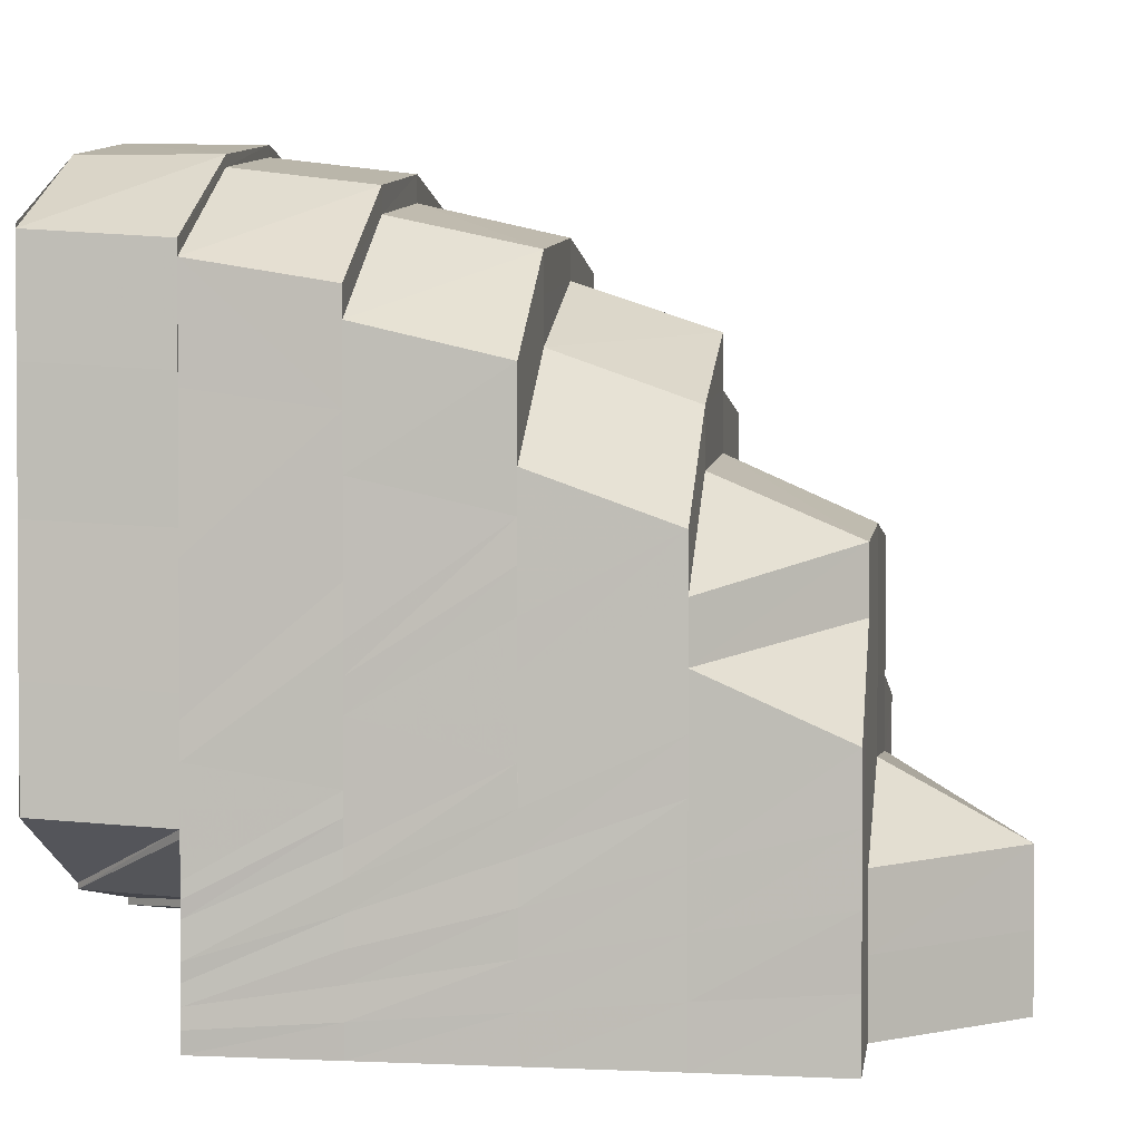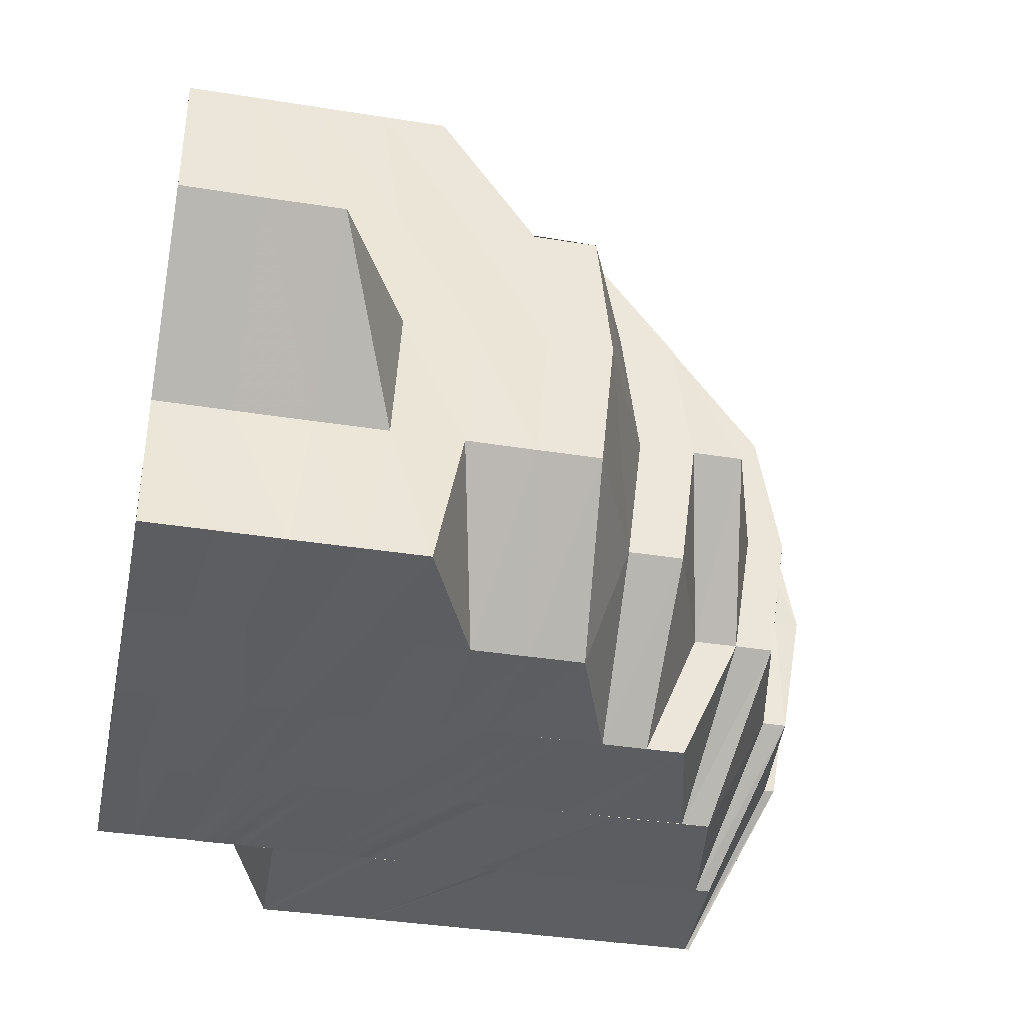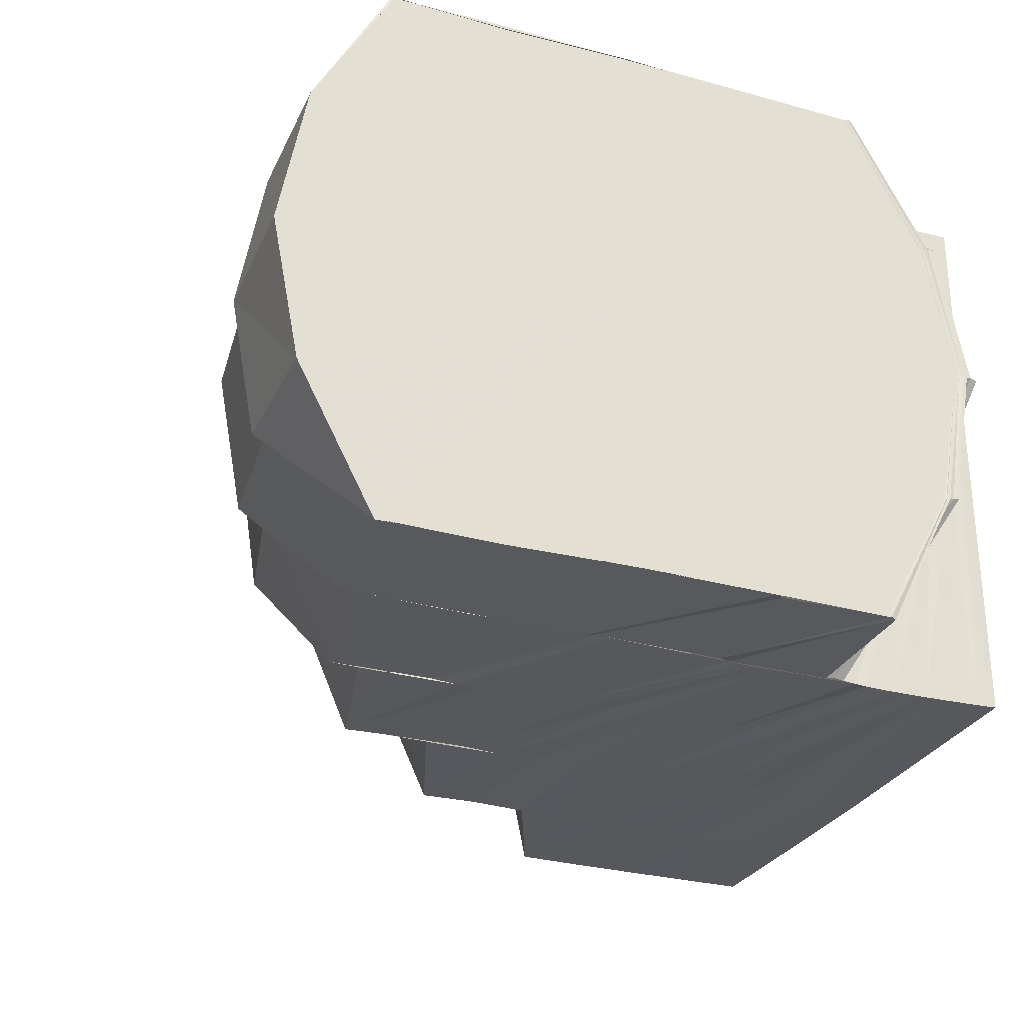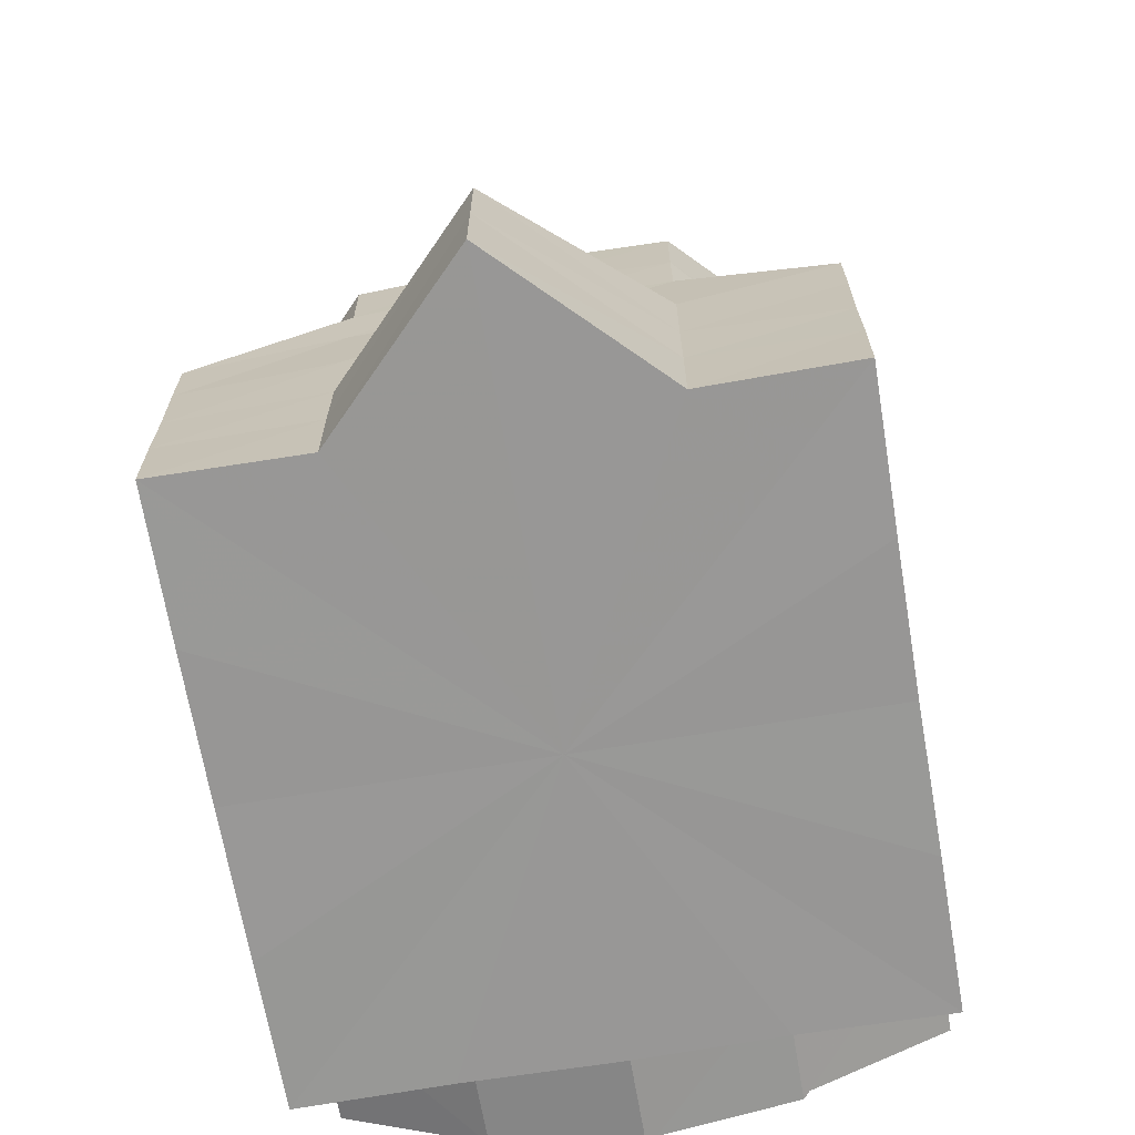
<metadata>
{"format":"obj","ext":"obj","renderer":"f3d","projection":"perspective","resolution":1024,"background":"white","views":[{"elev":1.8,"azim":-170.7,"up":"+Z"},{"elev":-37.5,"azim":-101.6,"up":"+Y"},{"elev":-28.7,"azim":67.6,"up":"+Y"},{"elev":-68.4,"azim":-80.3,"up":"+Z"}]}
</metadata>
<code>
o 31097
v 2243 1880 14.09
v 2243 1880 14.1
v 2243 1880 14.09
v 2243 1880 14.1
v 2243 1880 14.1
v 2243 1880 14.09
v 2243 1880 14.1
v 2243 1880 14.09
v 2243 1880 14.1
v 2243 1880 14.09
v 2243 1880 14.1
v 2243 1880 14.1
v 2243 1880 14.1
v 2243 1880 14.1
v 2243 1880 14.1
v 2243 1880 14.09
v 2243 1880 14.11
v 2243 1880 14.11
v 2243 1880 14.11
v 2243 1880 14.1
v 2243 1880 14.11
v 2243 1880 14.11
v 2243 1880 14.11
v 2243 1880 14.11
v 2243 1880 14.11
v 2243 1880 14.11
v 2243 1880 14.1
v 2243 1880 14.11
v 2243 1880 14.11
v 2243 1880 14.11
v 2243 1880 14.11
v 2243 1880 14.1
v 2243 1880 14.1
v 2243 1880 14.1
v 2243 1880 14.1
v 2243 1880 14.09
v 2243 1880 14.1
v 2243 1880 14.1
v 2243 1880 14.09
v 2243 1880 14.09
v 2243 1880 14.09
v 2243 1880 14.1
v 2243 1880 14.09
v 2243 1880 14.1
v 2243 1880 14.1
v 2243 1880 14.1
v 2243 1880 14.1
v 2243 1880 14.1
v 2243 1880 14.09
v 2243 1880 14.11
v 2243 1880 14.09
v 2243 1880 14.09
v 2243 1880 14.11
v 2243 1880 14.11
v 2243 1880 14.09
v 2243 1880 14.1
v 2243 1880 14.09
v 2243 1880 14.09
v 2243 1880 14.09
v 2243 1880 14.09
v 2243 1880 14.09
v 2243 1880 14.1
v 2243 1880 14.09
v 2243 1880 14.09
v 2243 1880 14.09
v 2243 1880 14.1
v 2243 1880 14.1
v 2243 1880 14.1
v 2243 1880 14.1
v 2243 1880 14.1
v 2243 1880 14.1
v 2243 1880 14.1
v 2243 1880 14.1
v 2243 1880 14.1
v 2243 1880 14.1
v 2243 1880 14.1
v 2243 1880 14.1
v 2243 1880 14.1
v 2243 1880 14.1
v 2243 1880 14.1
v 2243 1880 14.11
v 2243 1880 14.1
v 2243 1880 14.1
v 2243 1880 14.1
v 2243 1880 14.11
v 2243 1880 14.11
v 2243 1880 14.11
v 2243 1880 14.1
v 2243 1880 14.1
v 2243 1880 14.1
v 2243 1880 14.11
v 2243 1880 14.1
v 2243 1880 14.11
v 2243 1880 14.12
v 2243 1880 14.12
v 2243 1880 14.12
v 2243 1880 14.12
v 2243 1880 14.12
v 2243 1880 14.11
v 2243 1880 14.11
v 2243 1880 14.1
v 2243 1880 14.1
v 2243 1880 14.1
v 2243 1880 14.12
v 2243 1880 14.11
v 2243 1880 14.12
v 2243 1880 14.12
v 2243 1880 14.12
v 2243 1880 14.13
v 2243 1880 14.12
v 2243 1880 14.11
v 2243 1880 14.13
v 2243 1880 14.12
v 2243 1880 14.13
v 2243 1880 14.11
v 2243 1880 14.13
v 2243 1880 14.13
v 2243 1880 14.12
v 2243 1880 14.13
v 2243 1880 14.13
v 2243 1880 14.13
v 2243 1880 14.14
v 2243 1880 14.12
v 2243 1880 14.13
v 2243 1880 14.14
v 2243 1880 14.14
v 2243 1880 14.14
v 2243 1880 14.14
v 2243 1880 14.13
v 2243 1880 14.14
v 2243 1880 14.14
v 2243 1880 14.14
v 2243 1880 14.15
v 2243 1880 14.14
v 2243 1880 14.14
v 2243 1880 14.14
v 2243 1880 14.15
v 2243 1880 14.15
v 2243 1880 14.13
v 2243 1880 14.14
v 2243 1880 14.13
v 2243 1880 14.12
v 2243 1880 14.12
v 2243 1880 14.11
v 2243 1880 14.11
v 2243 1880 14.11
v 2243 1880 14.11
v 2243 1880 14.11
v 2243 1880 14.11
v 2243 1880 14.11
v 2243 1880 14.11
v 2243 1880 14.1
v 2243 1880 14.1
v 2243 1880 14.11
v 2243 1880 14.1
v 2243 1880 14.1
v 2243 1880 14.1
v 2243 1880 14.11
v 2243 1880 14.1
v 2243 1880 14.12
v 2243 1880 14.1
v 2243 1880 14.1
v 2243 1880 14.1
v 2243 1880 14.11
v 2243 1880 14.11
v 2243 1880 14.11
v 2243 1880 14.1
v 2243 1880 14.11
v 2243 1880 14.1
v 2243 1880 14.1
v 2243 1880 14.1
v 2243 1880 14.1
v 2243 1880 14.1
v 2243 1880 14.1
v 2243 1880 14.11
v 2243 1880 14.11
v 2243 1880 14.11
v 2243 1880 14.11
v 2243 1880 14.12
v 2243 1880 14.13
v 2243 1880 14.1
v 2243 1880 14.11
v 2243 1880 14.11
v 2243 1880 14.1
v 2243 1880 14.14
v 2243 1880 14.15
v 2243 1880 14.14
v 2243 1880 14.15
v 2243 1880 14.1
v 2243 1880 14.1
v 2243 1880 14.1
v 2243 1880 14.1
v 2243 1880 14.1
v 2243 1880 14.1
v 2243 1880 14.1
v 2243 1880 14.1
v 2243 1880 14.11
v 2243 1880 14.1
v 2243 1880 14.11
v 2243 1880 14.1
v 2243 1880 14.1
v 2243 1880 14.1
v 2243 1880 14.1
v 2243 1880 14.1
v 2243 1880 14.11
v 2243 1880 14.11
v 2243 1880 14.12
v 2243 1880 14.12
v 2243 1880 14.13
v 2243 1880 14.13
v 2243 1880 14.14
v 2243 1880 14.14
v 2243 1880 14.15
v 2243 1880 14.14
v 2243 1880 14.15
v 2243 1880 14.14
v 2243 1880 14.15
v 2243 1880 14.15
v 2243 1880 14.15
v 2243 1880 14.15
v 2243 1880 14.15
v 2243 1880 14.15
v 2243 1880 14.15
v 2243 1880 14.14
v 2243 1880 14.15
v 2243 1880 14.15
v 2243 1880 14.15
v 2243 1880 14.15
v 2243 1880 14.15
v 2243 1880 14.14
v 2243 1880 14.11
v 2243 1880 14.11
v 2243 1880 14.12
v 2243 1880 14.13
v 2243 1880 14.09
v 2243 1880 14.1
v 2243 1880 14.09
v 2243 1880 14.1
v 2243 1880 14.09
v 2243 1880 14.11
v 2243 1880 14.1
v 2243 1880 14.11
v 2243 1880 14.1
v 2243 1880 14.1
v 2243 1880 14.09
v 2243 1880 14.09
v 2243 1880 14.1
v 2243 1880 14.09
v 2243 1880 14.09
v 2243 1880 14.09
v 2243 1880 14.09
v 2243 1880 14.09
v 2243 1880 14.1
v 2243 1880 14.1
v 2243 1880 14.09
v 2243 1880 14.1
v 2243 1880 14.1
v 2243 1880 14.1
v 2243 1880 14.1
v 2243 1880 14.11
v 2243 1880 14.11
v 2243 1880 14.1
v 2243 1880 14.12
v 2243 1880 14.11
v 2243 1880 14.12
v 2243 1880 14.1
v 2243 1880 14.1
v 2243 1880 14.1
v 2243 1880 14.11
v 2243 1880 14.12
v 2243 1880 14.12
v 2243 1880 14.12
v 2243 1880 14.12
v 2243 1880 14.1
v 2243 1880 14.1
v 2243 1880 14.1
v 2243 1880 14.11
v 2243 1880 14.1
v 2243 1880 14.1
v 2243 1880 14.1
v 2243 1880 14.11
v 2243 1880 14.12
v 2243 1880 14.12
v 2243 1880 14.12
v 2243 1880 14.11
v 2243 1880 14.13
v 2243 1880 14.12
v 2243 1880 14.12
v 2243 1880 14.13
v 2243 1880 14.13
v 2243 1880 14.14
v 2243 1880 14.13
v 2243 1880 14.14
v 2243 1880 14.13
v 2243 1880 14.12
v 2243 1880 14.12
v 2243 1880 14.13
v 2243 1880 14.13
v 2243 1880 14.14
v 2243 1880 14.14
v 2243 1880 14.14
v 2243 1880 14.14
v 2243 1880 14.13
v 2243 1880 14.13
v 2243 1880 14.14
v 2243 1880 14.15
v 2243 1880 14.14
v 2243 1880 14.14
v 2243 1880 14.15
v 2243 1880 14.14
v 2243 1880 14.14
v 2243 1880 14.14
v 2243 1880 14.15
v 2243 1880 14.15
v 2243 1880 14.15
v 2243 1880 14.14
v 2243 1880 14.15
v 2243 1880 14.14
v 2243 1880 14.14
v 2243 1880 14.13
v 2243 1880 14.13
v 2243 1880 14.12
v 2243 1880 14.14
v 2243 1880 14.14
v 2243 1880 14.12
v 2243 1880 14.11
v 2243 1880 14.11
v 2243 1880 14.12
v 2243 1880 14.11
v 2243 1880 14.11
v 2243 1880 14.15
v 2243 1880 14.1
v 2243 1880 14.15
v 2243 1880 14.15
v 2243 1880 14.15
v 2243 1880 14.15
v 2243 1880 14.15
v 2243 1880 14.14
v 2243 1880 14.1
v 2243 1880 14.1
v 2243 1880 14.11
v 2243 1880 14.1
v 2243 1880 14.1
v 2243 1880 14.1
v 2243 1880 14.1
v 2243 1880 14.1
v 2243 1880 14.1
v 2243 1880 14.1
v 2243 1880 14.1
v 2243 1880 14.1
v 2243 1880 14.1
v 2243 1880 14.1
v 2243 1880 14.1
v 2243 1880 14.1
v 2243 1880 14.1
v 2243 1880 14.1
v 2243 1880 14.1
v 2243 1880 14.1
v 2243 1880 14.1
v 2243 1880 14.1
v 2243 1880 14.1
v 2243 1880 14.1
v 2243 1880 14.1
v 2243 1880 14.1
v 2243 1880 14.1
v 2243 1880 14.1
v 2243 1880 14.1
v 2243 1880 14.1
v 2243 1880 14.1
v 2243 1880 14.1
v 2243 1880 14.1
v 2243 1880 14.1
v 2243 1880 14.1
v 2243 1880 14.1
v 2243 1880 14.1
v 2243 1880 14.1
v 2243 1880 14.1
v 2243 1880 14.1
v 2243 1880 14.1
v 2243 1880 14.1
v 2243 1880 14.1
v 2243 1880 14.1
v 2243 1880 14.1
v 2243 1880 14.1
v 2243 1880 14.1
v 2243 1880 14.1
v 2243 1880 14.1
v 2243 1880 14.1
v 2243 1880 14.1
v 2243 1880 14.1
v 2243 1880 14.1
v 2243 1880 14.1
v 2243 1880 14.1
v 2243 1880 14.1
v 2243 1880 14.1
v 2243 1880 14.1
v 2243 1880 14.09
v 2243 1880 14.09
v 2243 1880 14.09
v 2243 1880 14.1
v 2243 1880 14.09
v 2243 1880 14.09
v 2243 1880 14.09
v 2243 1880 14.1
v 2243 1880 14.09
v 2243 1880 14.09
v 2243 1880 14.09
v 2243 1880 14.09
v 2243 1880 14.09
v 2243 1880 14.09
v 2243 1880 14.09
v 2243 1880 14.09
v 2243 1880 14.09
v 2243 1880 14.09
v 2243 1880 14.09
v 2243 1880 14.09
v 2243 1880 14.1
v 2243 1880 14.09
v 2243 1880 14.09
v 2243 1880 14.12
v 2243 1880 14.12
v 2243 1880 14.12
v 2243 1880 14.13
v 2243 1880 14.12
v 2243 1880 14.13
v 2243 1880 14.13
v 2243 1880 14.13
v 2243 1880 14.1
v 2243 1880 14.1
v 2243 1880 14.1
v 2243 1880 14.1
v 2243 1880 14.1
v 2243 1880 14.1
v 2243 1880 14.1
v 2243 1880 14.1
v 2243 1880 14.09
v 2243 1880 14.09
v 2243 1880 14.09
v 2243 1880 14.09
v 2243 1880 14.09
v 2243 1880 14.09
v 2243 1880 14.09
v 2243 1880 14.09
v 2243 1880 14.09
v 2243 1880 14.09
v 2243 1880 14.09
v 2243 1880 14.09
v 2243 1880 14.09
v 2243 1880 14.09
v 2243 1880 14.09
v 2243 1880 14.09
v 2243 1880 14.09
f 1 2 3
f 2 4 5
f 3 5 6
f 7 5 8
f 5 9 10
f 11 12 9
f 5 11 13
f 14 11 5
f 13 15 16
f 14 17 11
f 18 19 12
f 17 18 11
f 11 18 20
f 21 17 14
f 22 23 19
f 18 22 24
f 17 25 18
f 25 22 18
f 26 25 17
f 21 26 17
f 27 21 14
f 28 26 21
f 29 21 27
f 30 31 21
f 32 30 27
f 27 33 34
f 35 34 36
f 37 32 35
f 35 27 7
f 38 27 35
f 39 37 40
f 40 35 41
f 42 35 43
f 44 45 38
f 46 44 42
f 44 47 48
f 46 48 49
f 45 50 47
f 51 46 52
f 53 54 50
f 45 53 29
f 55 56 51
f 56 46 57
f 58 59 55
f 60 61 58
f 61 62 59
f 59 56 63
f 64 59 65
f 56 66 46
f 66 44 46
f 59 67 56
f 67 66 56
f 68 67 59
f 62 69 67
f 67 70 66
f 69 71 70
f 72 70 67
f 66 73 44
f 70 73 66
f 73 45 44
f 70 74 73
f 71 75 74
f 76 74 70
f 73 77 45
f 74 77 73
f 77 53 45
f 74 78 77
f 75 79 78
f 80 78 74
f 78 81 77
f 77 81 53
f 78 82 81
f 79 83 82
f 84 82 78
f 81 85 53
f 53 85 28
f 82 86 81
f 81 86 85
f 82 87 86
f 83 88 87
f 89 87 82
f 88 90 91
f 92 91 87
f 87 93 86
f 86 93 94
f 86 94 85
f 93 95 94
f 85 94 96
f 85 96 28
f 28 96 26
f 94 97 96
f 94 95 97
f 96 98 26
f 96 97 98
f 26 98 25
f 93 99 95
f 91 100 99
f 101 100 91
f 102 103 101
f 100 104 99
f 100 105 104
f 99 106 95
f 99 104 106
f 95 106 107
f 95 107 97
f 104 108 106
f 106 109 107
f 105 110 104
f 104 110 108
f 105 111 110
f 110 112 108
f 111 113 110
f 108 112 114
f 111 115 113
f 112 116 117
f 115 118 113
f 113 118 119
f 112 119 120
f 118 121 119
f 119 122 120
f 118 123 121
f 123 124 121
f 121 124 125
f 124 126 125
f 120 122 127
f 122 125 128
f 122 128 127
f 120 127 129
f 125 130 128
f 125 126 130
f 126 131 130
f 126 132 131
f 132 133 131
f 130 131 134
f 132 135 133
f 136 133 137
f 135 138 133
f 139 135 132
f 135 140 138
f 141 139 132
f 142 139 141
f 143 142 141
f 144 142 143
f 145 144 143
f 145 143 123
f 146 145 123
f 147 145 146
f 148 149 146
f 150 146 115
f 151 150 115
f 152 148 151
f 153 154 147
f 153 155 154
f 156 153 147
f 157 158 154
f 159 157 153
f 157 158 160
f 159 157 160
f 161 153 156
f 162 159 160
f 163 156 164
f 156 165 166
f 167 161 156
f 168 162 160
f 168 162 169
f 169 161 167
f 167 156 170
f 169 171 172
f 173 167 170
f 174 169 167
f 174 167 173
f 175 169 174
f 175 176 169
f 177 175 174
f 178 176 160
f 179 178 160
f 180 179 160
f 177 174 181
f 181 174 173
f 182 177 181
f 183 181 184
f 185 180 160
f 186 185 187
f 188 185 160
f 181 173 189
f 190 181 189
f 191 189 192
f 190 189 193
f 194 193 195
f 196 190 193
f 197 190 196
f 198 197 196
f 197 199 200
f 201 196 202
f 202 203 204
f 205 182 197
f 205 206 182
f 207 206 205
f 207 208 206
f 209 208 207
f 210 209 207
f 211 209 210
f 212 211 210
f 213 211 214
f 215 212 216
f 217 218 213
f 219 220 217
f 221 222 215
f 223 138 221
f 224 225 138
f 225 226 222
f 224 225 160
f 225 226 160
f 226 227 160
f 226 227 228
f 228 229 230
f 231 232 160
f 232 233 160
f 233 234 160
f 234 140 160
f 235 236 237
f 236 238 15
f 237 15 239
f 238 240 241
f 20 241 15
f 240 242 243
f 24 243 241
f 15 241 244
f 15 244 245
f 239 244 246
f 241 247 244
f 241 243 247
f 244 247 248
f 246 248 249
f 244 248 250
f 248 251 252
f 247 253 248
f 253 254 251
f 248 253 255
f 247 256 253
f 243 256 247
f 256 257 253
f 257 258 254
f 253 257 259
f 243 260 256
f 261 260 243
f 256 262 257
f 260 262 256
f 261 263 260
f 260 264 262
f 265 263 261
f 22 265 261
f 262 266 257
f 257 266 267
f 266 268 258
f 262 269 266
f 264 269 262
f 264 270 269
f 271 270 264
f 272 273 270
f 269 274 266
f 274 275 268
f 266 274 276
f 269 277 274
f 277 278 274
f 278 279 275
f 274 278 280
f 277 281 278
f 282 281 277
f 283 282 270
f 282 284 281
f 284 285 281
f 283 286 282
f 284 287 285
f 287 288 285
f 287 289 288
f 290 289 287
f 290 291 289
f 292 286 283
f 293 291 290
f 294 292 283
f 294 295 296
f 292 297 286
f 297 298 286
f 299 290 298
f 297 299 298
f 299 293 290
f 300 297 292
f 301 299 297
f 300 301 297
f 301 302 299
f 302 293 299
f 127 301 300
f 127 128 301
f 128 302 301
f 128 130 302
f 130 134 302
f 302 134 293
f 129 127 300
f 303 304 129
f 305 306 134
f 134 307 293
f 306 308 307
f 134 309 307
f 293 307 291
f 307 310 291
f 307 311 312
f 313 314 309
f 314 315 316
f 316 317 318
f 310 319 320
f 319 321 320
f 320 321 322
f 323 319 324
f 320 322 325
f 325 322 326
f 325 326 327
f 328 325 327
f 328 327 329
f 288 328 329
f 288 329 330
f 137 331 323
f 330 329 332
f 333 334 331
f 334 335 336
f 336 337 338
f 330 339 340
f 341 340 279
f 341 330 342
f 278 341 343
f 342 344 345
f 343 345 346
f 347 348 345
f 348 349 344
f 350 347 346
f 346 345 351
f 345 344 352
f 345 352 351
f 344 353 352
f 354 350 355
f 280 346 355
f 346 351 356
f 355 346 356
f 351 352 357
f 356 351 358
f 351 357 358
f 358 357 76
f 352 359 357
f 357 359 80
f 352 353 359
f 357 360 361
f 358 361 362
f 359 363 360
f 353 364 359
f 359 364 84
f 364 365 363
f 353 366 364
f 367 368 364
f 369 366 353
f 344 369 353
f 332 369 344
f 332 370 369
f 369 371 372
f 370 373 369
f 370 374 373
f 374 375 373
f 374 376 377
f 378 375 379
f 379 380 381
f 380 382 101
f 383 382 380
f 383 384 385
f 386 387 380
f 388 386 389
f 389 390 391
f 392 393 390
f 380 394 395
f 396 395 365
f 396 380 92
f 364 396 89
f 397 398 399
f 398 400 401
f 399 401 402
f 255 401 403
f 400 404 405
f 259 405 401
f 404 354 406
f 267 406 405
f 401 405 407
f 401 407 408
f 402 407 409
f 405 410 407
f 405 406 410
f 407 410 411
f 409 411 412
f 407 411 413
f 411 414 415
f 410 416 411
f 411 416 64
f 416 417 414
f 410 418 416
f 406 418 410
f 406 355 418
f 276 355 406
f 355 356 418
f 418 419 416
f 418 356 419
f 416 419 68
f 419 362 417
f 356 358 419
f 419 358 72
f 25 420 22
f 98 420 25
f 420 265 22
f 98 421 420
f 97 421 98
f 97 107 421
f 421 422 420
f 420 422 265
f 107 423 421
f 421 423 422
f 107 109 423
f 422 424 265
f 265 424 263
f 424 271 263
f 424 294 271
f 422 425 424
f 425 294 424
f 423 425 422
f 109 426 423
f 423 426 425
f 109 114 426
f 114 129 426
f 426 427 425
f 425 427 294
f 426 129 427
f 427 292 294
f 129 300 427
f 427 300 292
f 428 429 430
f 430 431 432
f 431 433 434
f 431 435 433
f 435 151 433
f 189 435 431
f 435 170 151
f 189 173 435
f 173 170 435
f 436 437 438
f 437 439 438
f 440 436 438
f 439 441 438
f 442 440 438
f 441 443 438
f 444 442 438
f 443 445 438
f 446 444 438
f 445 447 438
f 448 446 438
f 447 449 438
f 450 448 438
f 449 451 438
f 452 450 438
f 451 452 438

</code>
